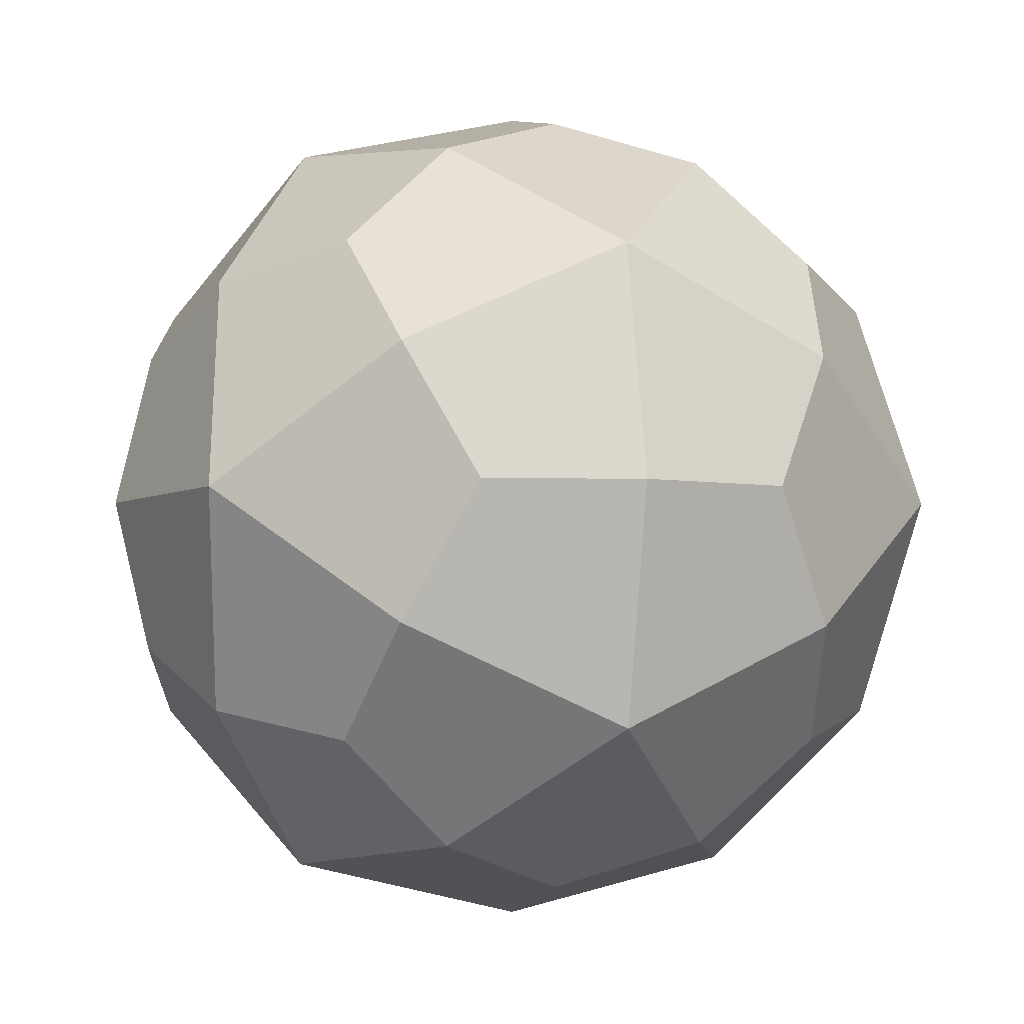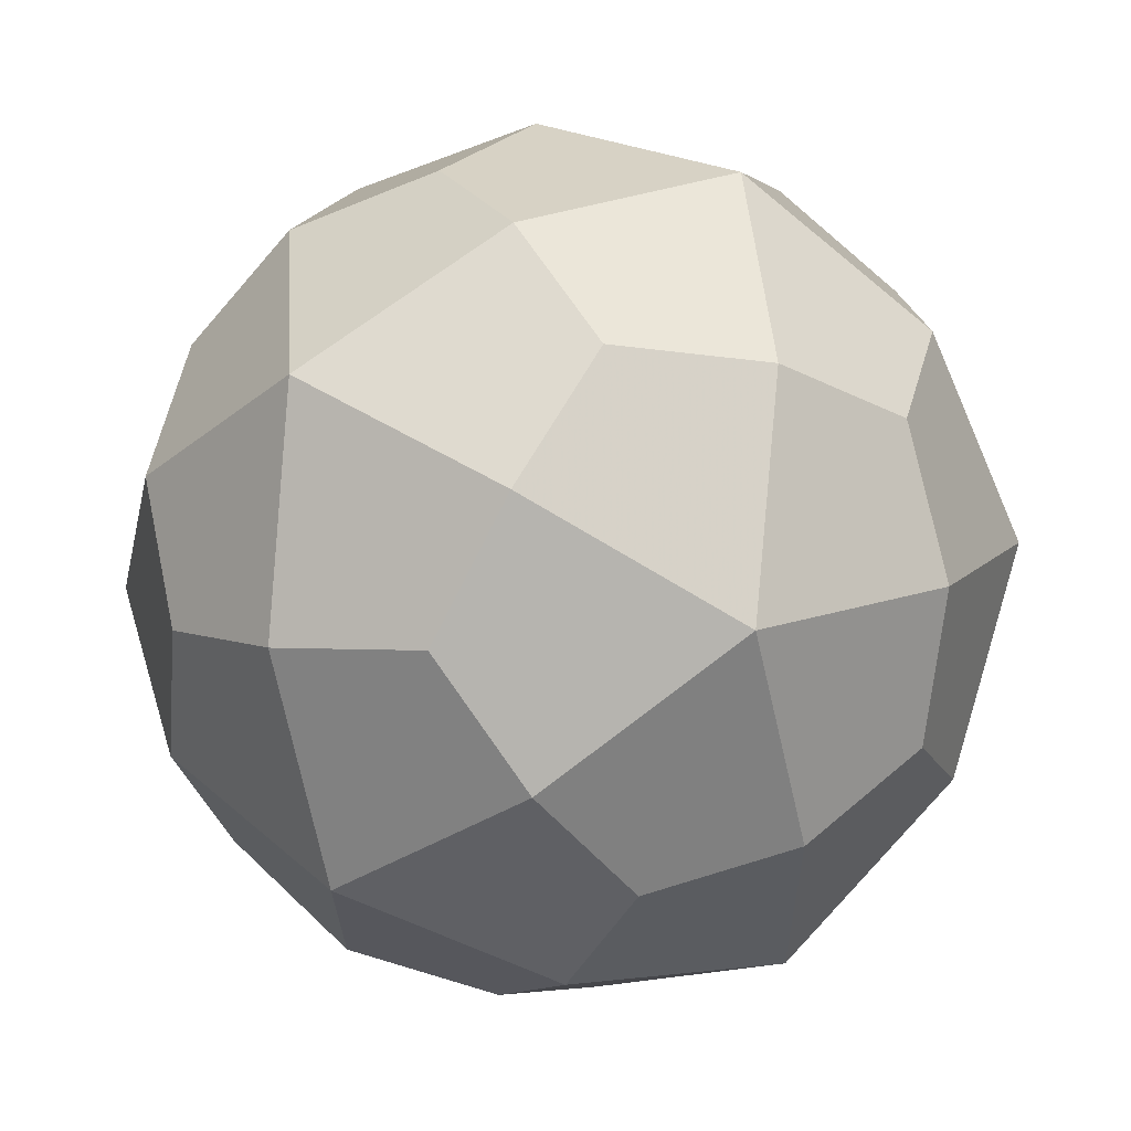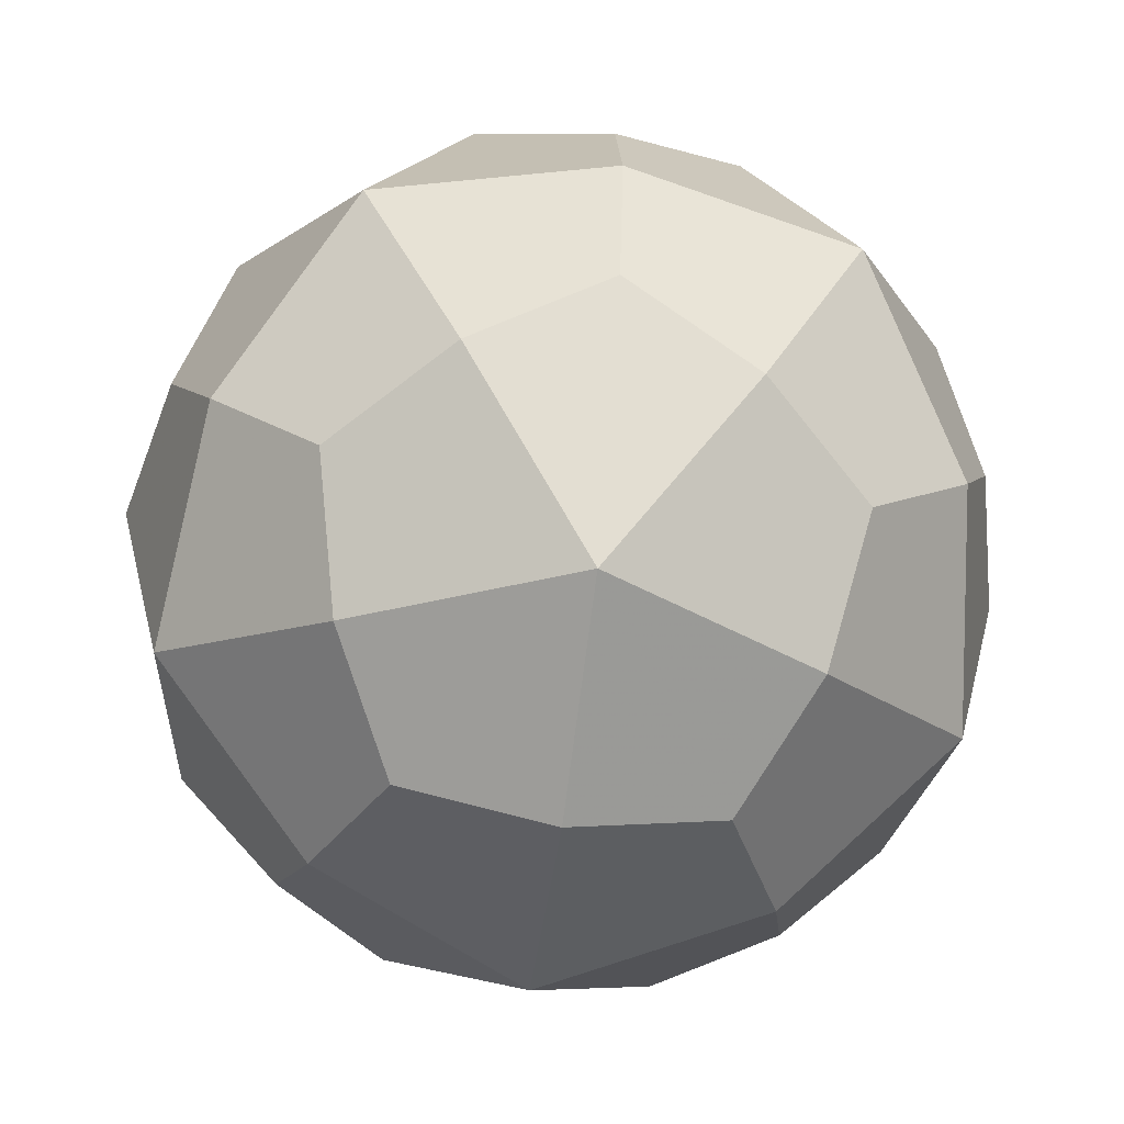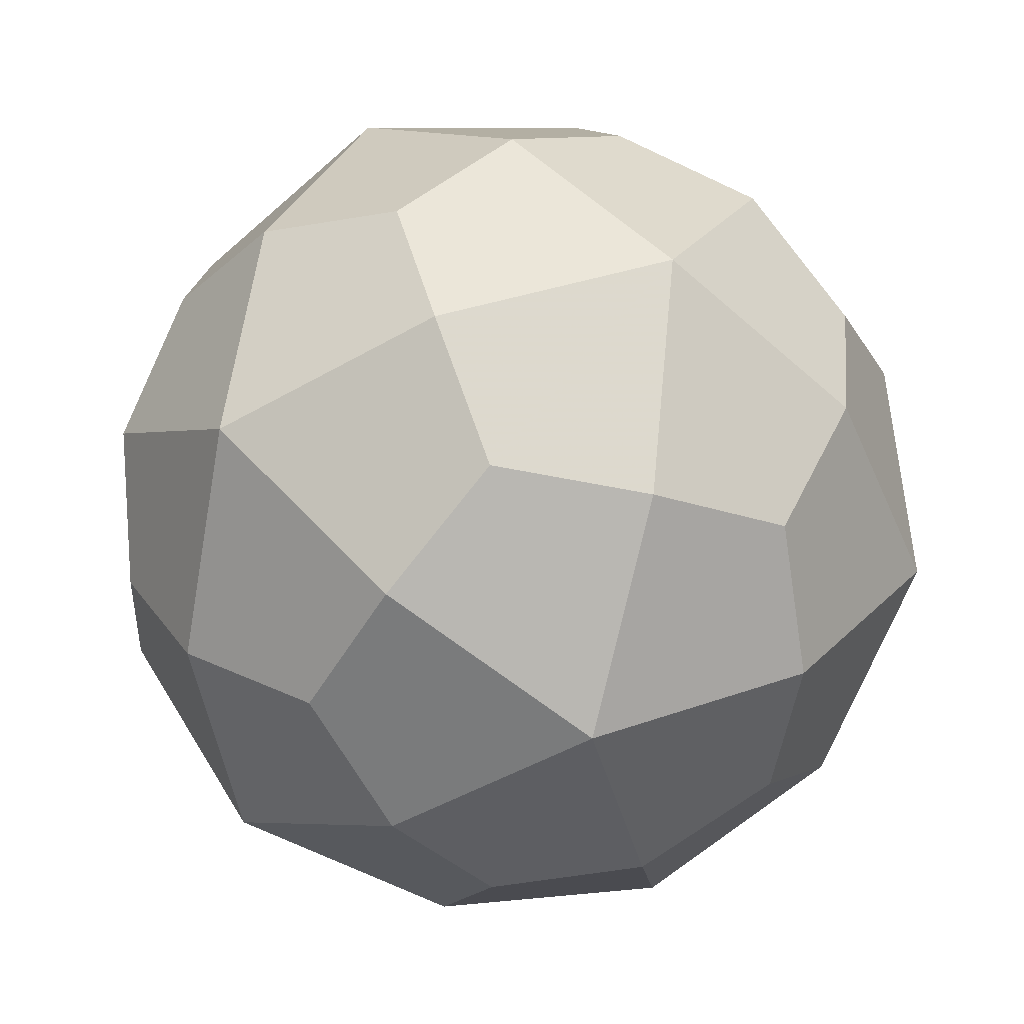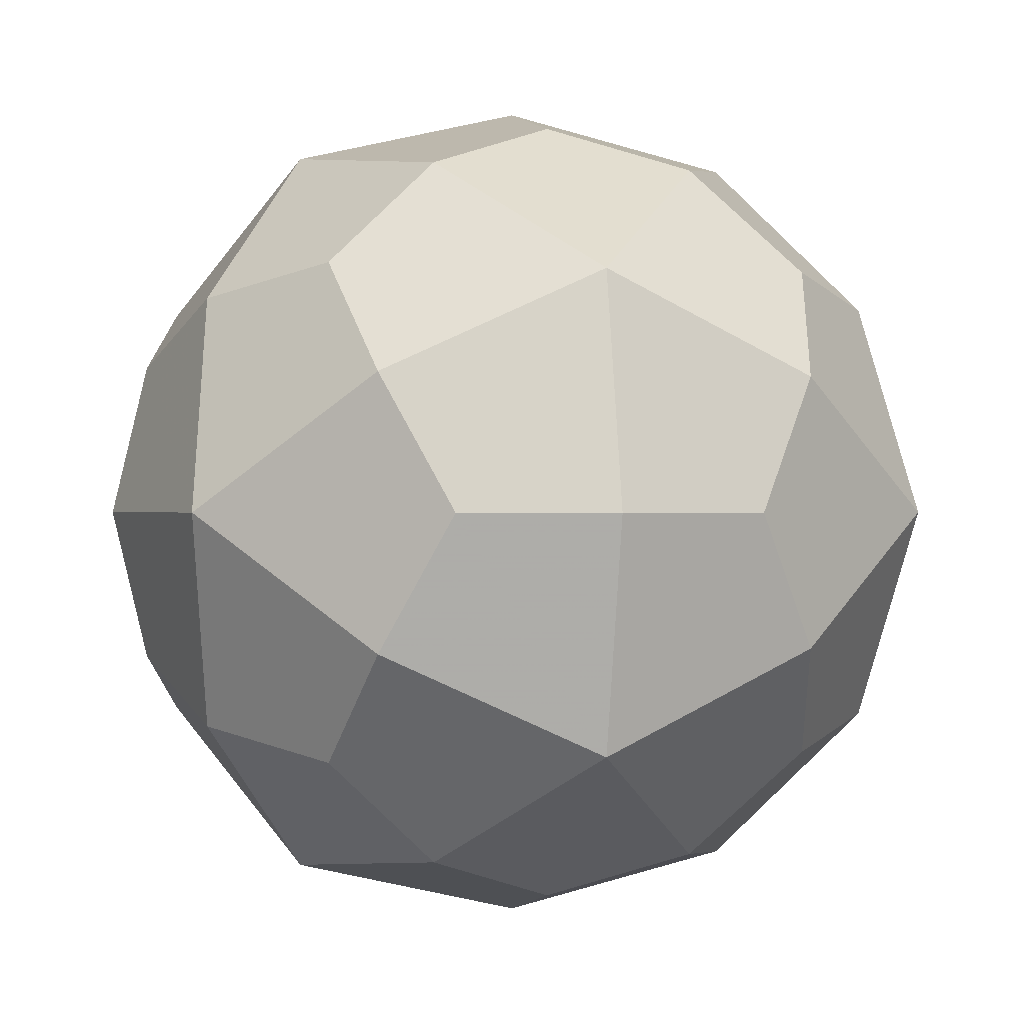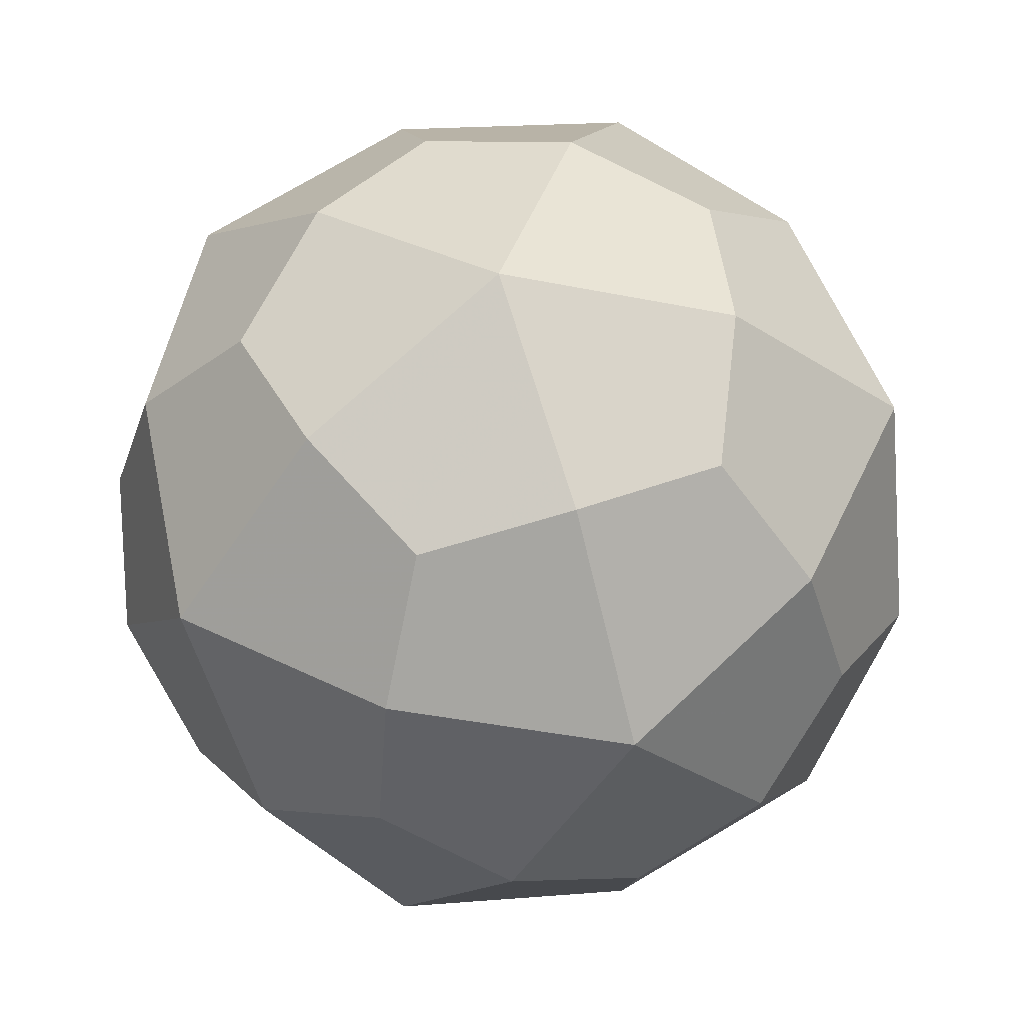
<metadata>
{"format":"obj","ext":"obj","renderer":"f3d","projection":"perspective","resolution":1024,"background":"white","views":[{"elev":-4.3,"azim":163.0,"up":"+Z"},{"elev":-26.7,"azim":-25.3,"up":"+Z"},{"elev":-57.8,"azim":-7.4,"up":"+Y"},{"elev":29.4,"azim":-41.6,"up":"+Y"},{"elev":0.1,"azim":166.2,"up":"+Z"},{"elev":-30.6,"azim":149.9,"up":"+Y"}]}
</metadata>
<code>
v 0 0 -2.236
v 2.236 0 0
v -2.236 0 0
v 0 2.236 0
v 0 -2.236 0
v 0 0.7835 2.051
v 0 0.7835 -2.051
v 0 -0.7835 2.051
v 0 -0.7835 -2.051
v 2.051 0 0.7835
v 2.051 0 -0.7835
v -2.051 0 0.7835
v -2.051 0 -0.7835
v 0.7835 2.051 0
v 0.7835 -2.051 0
v -0.7835 2.051 0
v -0.7835 -2.051 0
v 1.206 0 1.951
v 1.206 0 -1.951
v -1.206 0 1.951
v -1.206 0 -1.951
v 1.951 1.206 0
v 1.951 -1.206 0
v -1.951 1.206 0
v -1.951 -1.206 0
v 0 1.951 1.206
v 0 1.951 -1.206
v 0 -1.951 1.206
v 0 -1.951 -1.206
v 0.691 1.118 1.809
v 0.691 1.118 -1.809
v 0.691 -1.118 1.809
v 0.691 -1.118 -1.809
v -0.691 1.118 1.809
v -0.691 1.118 -1.809
v -0.691 -1.118 1.809
v -0.691 -1.118 -1.809
v 1.809 0.691 1.118
v 1.809 0.691 -1.118
v 1.809 -0.691 1.118
v 1.809 -0.691 -1.118
v -1.809 0.691 1.118
v -1.809 0.691 -1.118
v -1.809 -0.691 1.118
v -1.809 -0.691 -1.118
v 1.118 1.809 0.691
v 1.118 1.809 -0.691
v 1.118 -1.809 0.691
v 1.118 -1.809 -0.691
v -1.118 1.809 0.691
v -1.118 1.809 -0.691
v -1.118 -1.809 0.691
v -1.118 -1.809 -0.691
v 1.268 1.268 1.268
v 1.268 1.268 -1.268
v 1.268 -1.268 1.268
v 1.268 -1.268 -1.268
v -1.268 1.268 1.268
v -1.268 1.268 -1.268
v -1.268 -1.268 1.268
v -1.268 -1.268 -1.268
v 0 0 2.236
f 18 62 8 32
f 18 32 56 40
f 18 40 10 38
f 18 38 54 30
f 18 30 6 62
f 19 1 7 31
f 19 31 55 39
f 19 39 11 41
f 19 41 57 33
f 19 33 9 1
f 20 62 6 34
f 20 34 58 42
f 20 42 12 44
f 20 44 60 36
f 20 36 8 62
f 21 1 9 37
f 21 37 61 45
f 21 45 13 43
f 21 43 59 35
f 21 35 7 1
f 22 2 11 39
f 22 39 55 47
f 22 47 14 46
f 22 46 54 38
f 22 38 10 2
f 23 2 10 40
f 23 40 56 48
f 23 48 15 49
f 23 49 57 41
f 23 41 11 2
f 24 3 12 42
f 24 42 58 50
f 24 50 16 51
f 24 51 59 43
f 24 43 13 3
f 25 3 13 45
f 25 45 61 53
f 25 53 17 52
f 25 52 60 44
f 25 44 12 3
f 26 4 16 50
f 26 50 58 34
f 26 34 6 30
f 26 30 54 46
f 26 46 14 4
f 27 4 14 47
f 27 47 55 31
f 27 31 7 35
f 27 35 59 51
f 27 51 16 4
f 28 5 15 48
f 28 48 56 32
f 28 32 8 36
f 28 36 60 52
f 28 52 17 5
f 29 5 17 53
f 29 53 61 37
f 29 37 9 33
f 29 33 57 49
f 29 49 15 5

</code>
